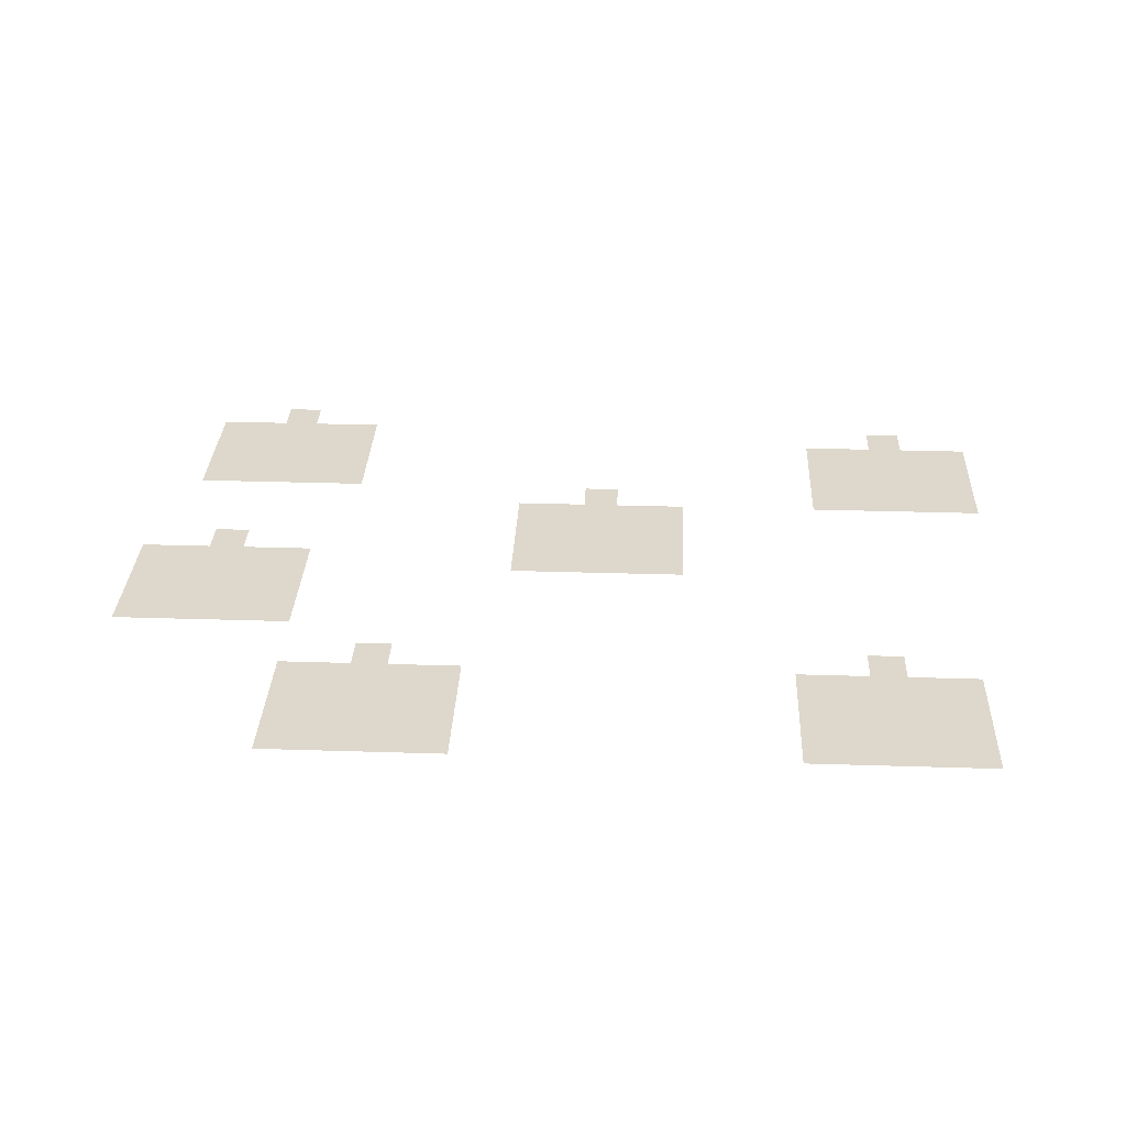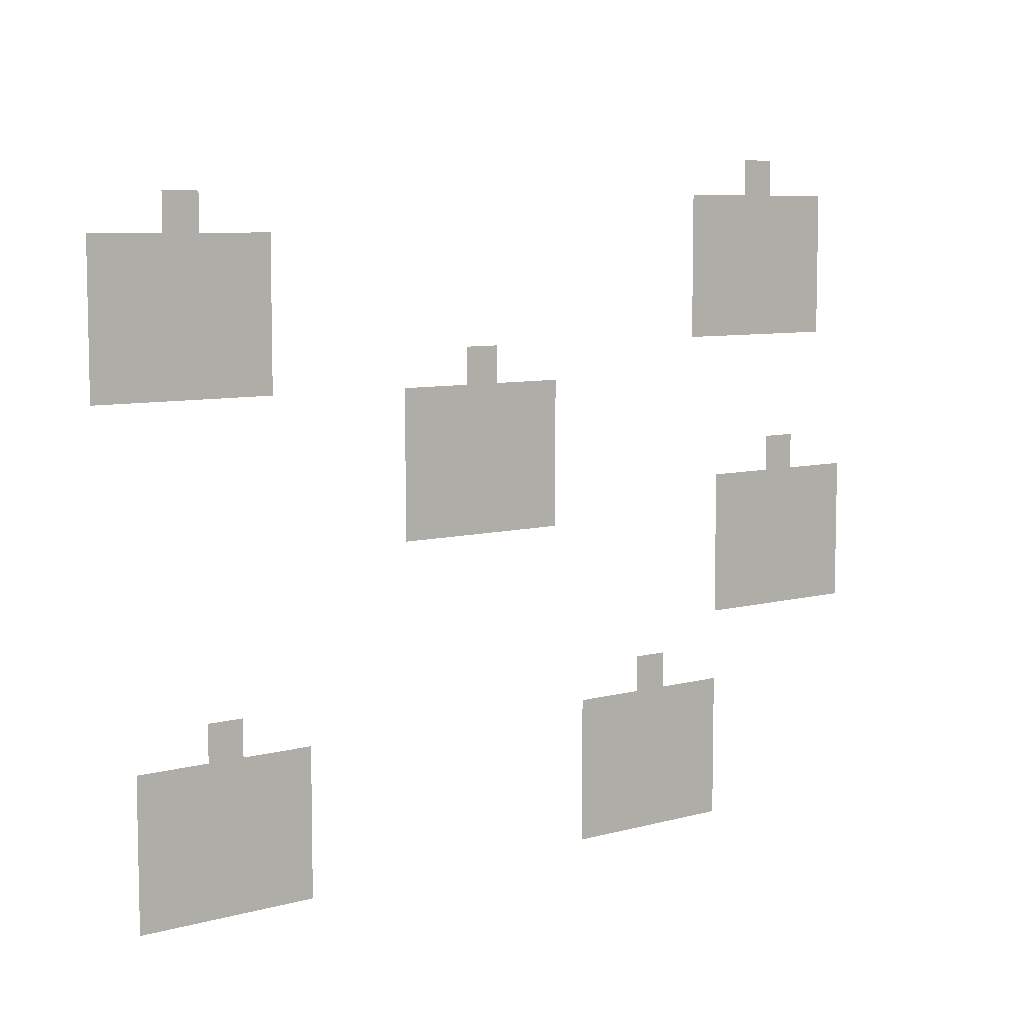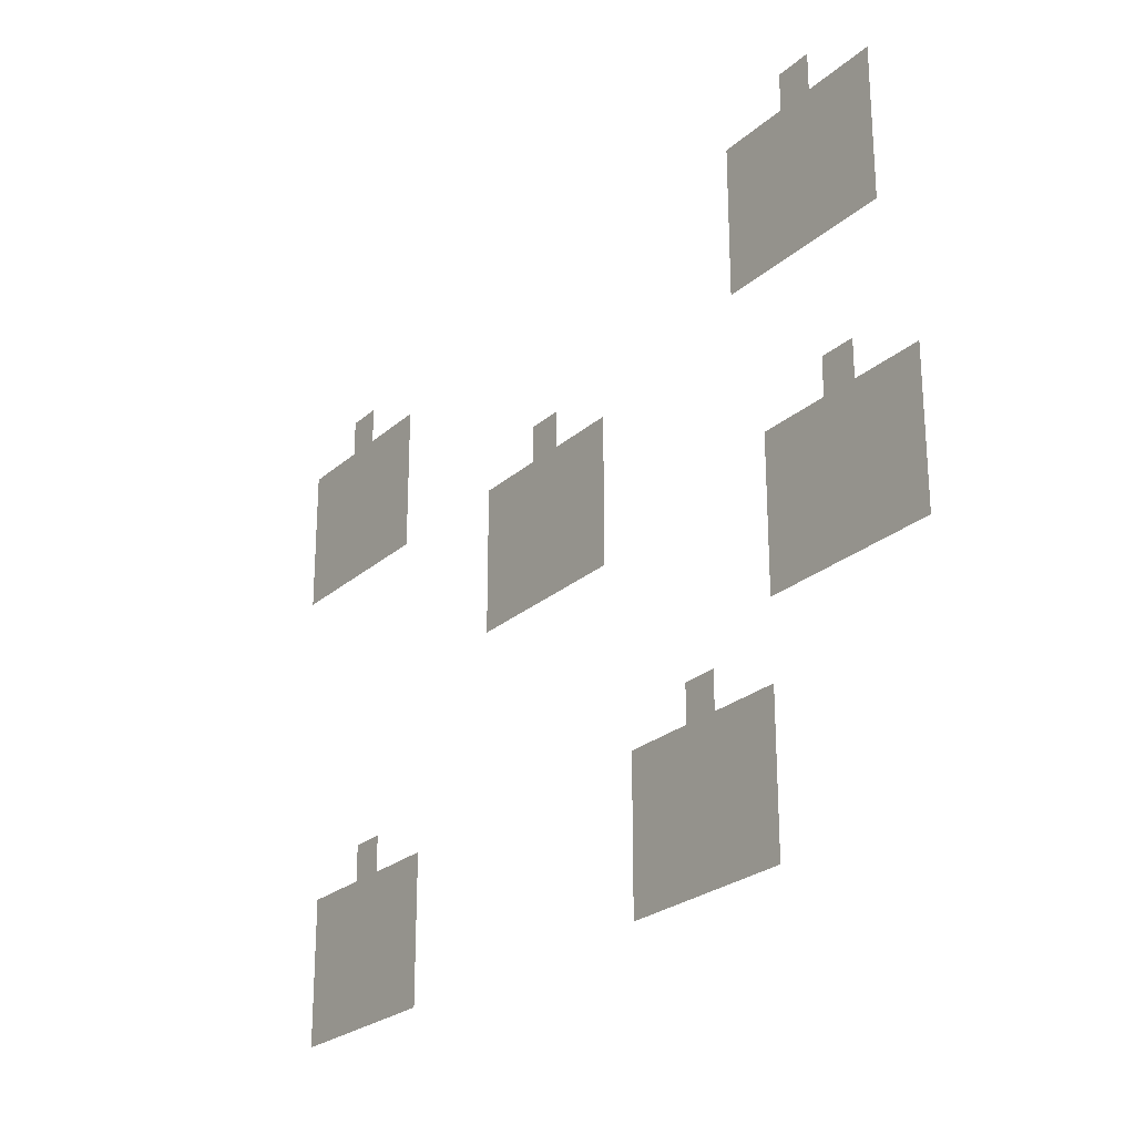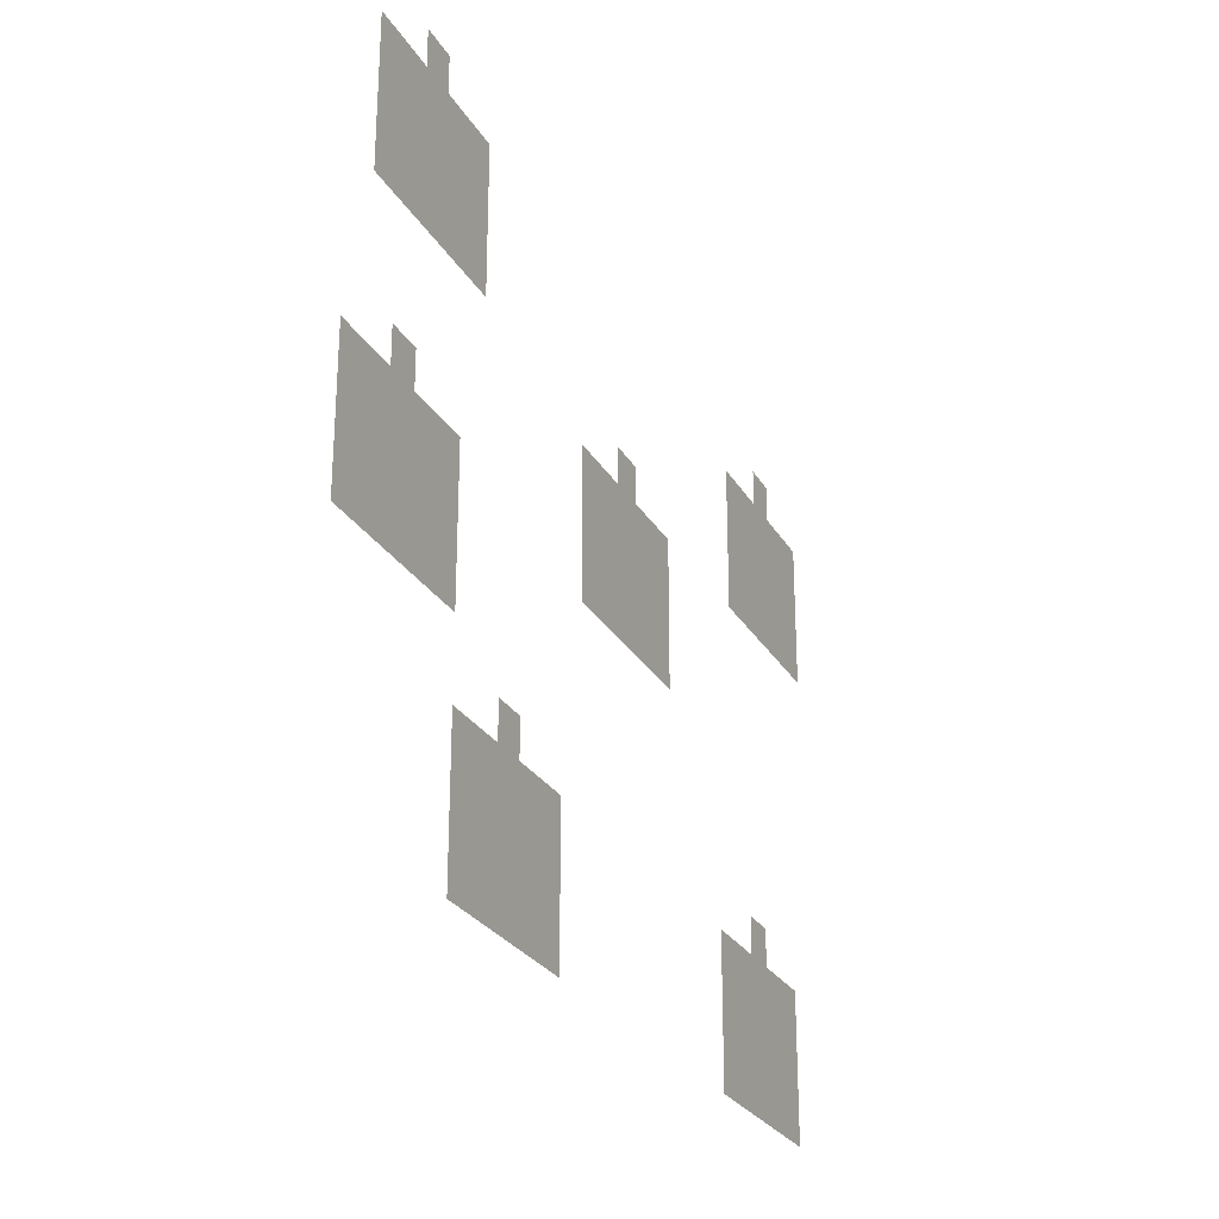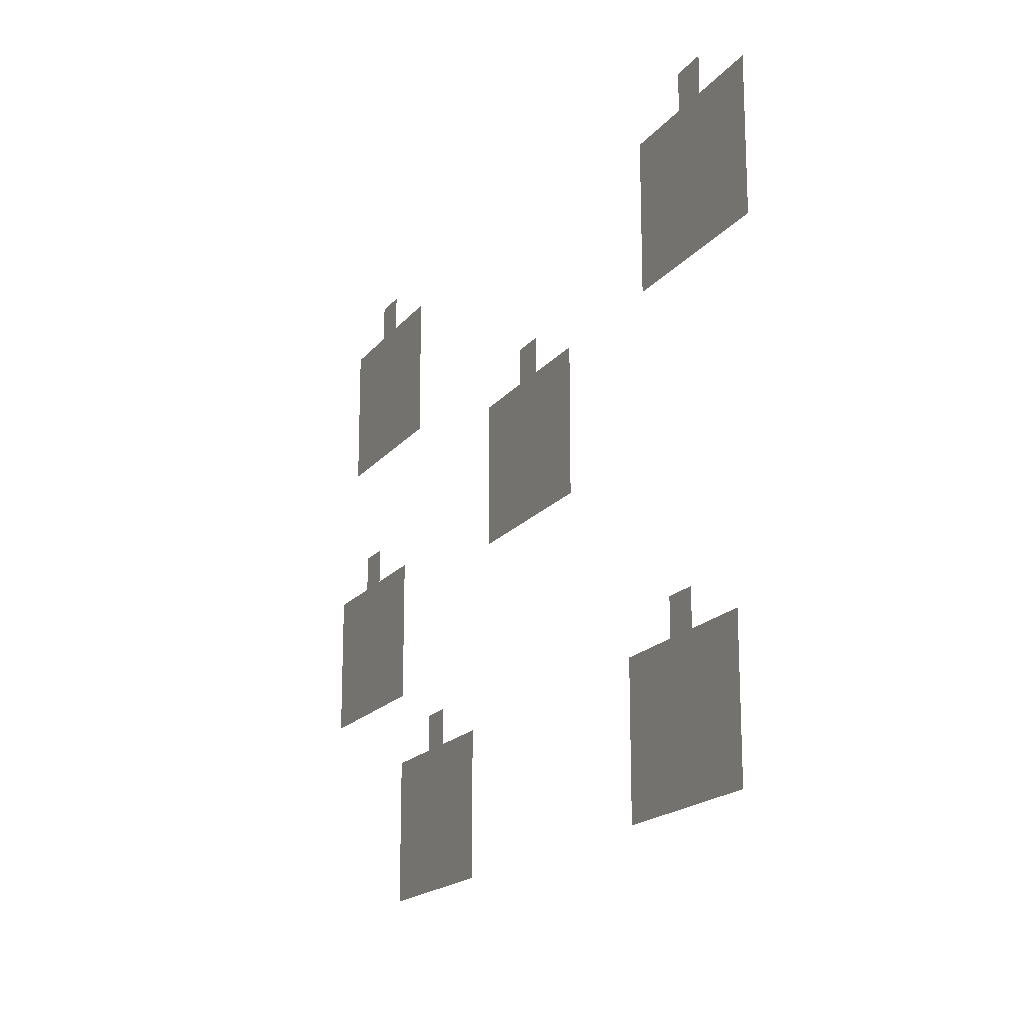
<metadata>
{"format":"obj","ext":"obj","renderer":"f3d","projection":"perspective","resolution":1024,"background":"white","views":[{"elev":31.1,"azim":2.6,"up":"+Z"},{"elev":7.4,"azim":142.0,"up":"+Y"},{"elev":-24.7,"azim":-125.6,"up":"+Y"},{"elev":-26.6,"azim":-66.0,"up":"+Y"},{"elev":-17.7,"azim":64.7,"up":"+Y"}]}
</metadata>
<code>
v -768 -192 0
v -800 -192 0
v -800 -160 0
v -768 -160 0
v -160 -224 0
v -192 -224 0
v -192 -192 0
v -160 -192 0
v -704 -224 0
v -736 -224 0
v -736 -192 0
v -704 -192 0
v -736 -224 0
v -768 -224 0
v -768 -192 0
v -736 -192 0
v -768 -224 0
v -800 -224 0
v -800 -192 0
v -768 -192 0
v -800 -224 0
v -832 -224 0
v -832 -192 0
v -800 -192 0
v -832 -224 0
v -864 -224 0
v -864 -192 0
v -832 -192 0
v -96 -256 0
v -128 -256 0
v -128 -224 0
v -96 -224 0
v -128 -256 0
v -160 -256 0
v -160 -224 0
v -128 -224 0
v -160 -256 0
v -192 -256 0
v -192 -224 0
v -160 -224 0
v -192 -256 0
v -224 -256 0
v -224 -224 0
v -192 -224 0
v -224 -256 0
v -256 -256 0
v -256 -224 0
v -224 -224 0
v -704 -256 0
v -736 -256 0
v -736 -224 0
v -704 -224 0
v -736 -256 0
v -768 -256 0
v -768 -224 0
v -736 -224 0
v -768 -256 0
v -800 -256 0
v -800 -224 0
v -768 -224 0
v -800 -256 0
v -832 -256 0
v -832 -224 0
v -800 -224 0
v -832 -256 0
v -864 -256 0
v -864 -224 0
v -832 -224 0
v -96 -288 0
v -128 -288 0
v -128 -256 0
v -96 -256 0
v -128 -288 0
v -160 -288 0
v -160 -256 0
v -128 -256 0
v -160 -288 0
v -192 -288 0
v -192 -256 0
v -160 -256 0
v -192 -288 0
v -224 -288 0
v -224 -256 0
v -192 -256 0
v -224 -288 0
v -256 -288 0
v -256 -256 0
v -224 -256 0
v -704 -288 0
v -736 -288 0
v -736 -256 0
v -704 -256 0
v -736 -288 0
v -768 -288 0
v -768 -256 0
v -736 -256 0
v -768 -288 0
v -800 -288 0
v -800 -256 0
v -768 -256 0
v -800 -288 0
v -832 -288 0
v -832 -256 0
v -800 -256 0
v -832 -288 0
v -864 -288 0
v -864 -256 0
v -832 -256 0
v -96 -320 0
v -128 -320 0
v -128 -288 0
v -96 -288 0
v -128 -320 0
v -160 -320 0
v -160 -288 0
v -128 -288 0
v -160 -320 0
v -192 -320 0
v -192 -288 0
v -160 -288 0
v -192 -320 0
v -224 -320 0
v -224 -288 0
v -192 -288 0
v -224 -320 0
v -256 -320 0
v -256 -288 0
v -224 -288 0
v -704 -320 0
v -736 -320 0
v -736 -288 0
v -704 -288 0
v -736 -320 0
v -768 -320 0
v -768 -288 0
v -736 -288 0
v -768 -320 0
v -800 -320 0
v -800 -288 0
v -768 -288 0
v -800 -320 0
v -832 -320 0
v -832 -288 0
v -800 -288 0
v -832 -320 0
v -864 -320 0
v -864 -288 0
v -832 -288 0
v -96 -352 0
v -128 -352 0
v -128 -320 0
v -96 -320 0
v -128 -352 0
v -160 -352 0
v -160 -320 0
v -128 -320 0
v -160 -352 0
v -192 -352 0
v -192 -320 0
v -160 -320 0
v -192 -352 0
v -224 -352 0
v -224 -320 0
v -192 -320 0
v -224 -352 0
v -256 -352 0
v -256 -320 0
v -224 -320 0
v -448 -352 0
v -480 -352 0
v -480 -320 0
v -448 -320 0
v -384 -384 0
v -416 -384 0
v -416 -352 0
v -384 -352 0
v -416 -384 0
v -448 -384 0
v -448 -352 0
v -416 -352 0
v -448 -384 0
v -480 -384 0
v -480 -352 0
v -448 -352 0
v -480 -384 0
v -512 -384 0
v -512 -352 0
v -480 -352 0
v -512 -384 0
v -544 -384 0
v -544 -352 0
v -512 -352 0
v -384 -416 0
v -416 -416 0
v -416 -384 0
v -384 -384 0
v -416 -416 0
v -448 -416 0
v -448 -384 0
v -416 -384 0
v -448 -416 0
v -480 -416 0
v -480 -384 0
v -448 -384 0
v -480 -416 0
v -512 -416 0
v -512 -384 0
v -480 -384 0
v -512 -416 0
v -544 -416 0
v -544 -384 0
v -512 -384 0
v -384 -448 0
v -416 -448 0
v -416 -416 0
v -384 -416 0
v -416 -448 0
v -448 -448 0
v -448 -416 0
v -416 -416 0
v -448 -448 0
v -480 -448 0
v -480 -416 0
v -448 -416 0
v -480 -448 0
v -512 -448 0
v -512 -416 0
v -480 -416 0
v -512 -448 0
v -544 -448 0
v -544 -416 0
v -512 -416 0
v -800 -448 0
v -832 -448 0
v -832 -416 0
v -800 -416 0
v -384 -480 0
v -416 -480 0
v -416 -448 0
v -384 -448 0
v -416 -480 0
v -448 -480 0
v -448 -448 0
v -416 -448 0
v -448 -480 0
v -480 -480 0
v -480 -448 0
v -448 -448 0
v -480 -480 0
v -512 -480 0
v -512 -448 0
v -480 -448 0
v -512 -480 0
v -544 -480 0
v -544 -448 0
v -512 -448 0
v -736 -480 0
v -768 -480 0
v -768 -448 0
v -736 -448 0
v -768 -480 0
v -800 -480 0
v -800 -448 0
v -768 -448 0
v -800 -480 0
v -832 -480 0
v -832 -448 0
v -800 -448 0
v -832 -480 0
v -864 -480 0
v -864 -448 0
v -832 -448 0
v -864 -480 0
v -896 -480 0
v -896 -448 0
v -864 -448 0
v -736 -512 0
v -768 -512 0
v -768 -480 0
v -736 -480 0
v -768 -512 0
v -800 -512 0
v -800 -480 0
v -768 -480 0
v -800 -512 0
v -832 -512 0
v -832 -480 0
v -800 -480 0
v -832 -512 0
v -864 -512 0
v -864 -480 0
v -832 -480 0
v -864 -512 0
v -896 -512 0
v -896 -480 0
v -864 -480 0
v -736 -544 0
v -768 -544 0
v -768 -512 0
v -736 -512 0
v -768 -544 0
v -800 -544 0
v -800 -512 0
v -768 -512 0
v -800 -544 0
v -832 -544 0
v -832 -512 0
v -800 -512 0
v -832 -544 0
v -864 -544 0
v -864 -512 0
v -832 -512 0
v -864 -544 0
v -896 -544 0
v -896 -512 0
v -864 -512 0
v -736 -576 0
v -768 -576 0
v -768 -544 0
v -736 -544 0
v -768 -576 0
v -800 -576 0
v -800 -544 0
v -768 -544 0
v -800 -576 0
v -832 -576 0
v -832 -544 0
v -800 -544 0
v -832 -576 0
v -864 -576 0
v -864 -544 0
v -832 -544 0
v -864 -576 0
v -896 -576 0
v -896 -544 0
v -864 -544 0
v -192 -640 0
v -224 -640 0
v -224 -608 0
v -192 -608 0
v -640 -640 0
v -672 -640 0
v -672 -608 0
v -640 -608 0
v -128 -672 0
v -160 -672 0
v -160 -640 0
v -128 -640 0
v -160 -672 0
v -192 -672 0
v -192 -640 0
v -160 -640 0
v -192 -672 0
v -224 -672 0
v -224 -640 0
v -192 -640 0
v -224 -672 0
v -256 -672 0
v -256 -640 0
v -224 -640 0
v -256 -672 0
v -288 -672 0
v -288 -640 0
v -256 -640 0
v -576 -672 0
v -608 -672 0
v -608 -640 0
v -576 -640 0
v -608 -672 0
v -640 -672 0
v -640 -640 0
v -608 -640 0
v -640 -672 0
v -672 -672 0
v -672 -640 0
v -640 -640 0
v -672 -672 0
v -704 -672 0
v -704 -640 0
v -672 -640 0
v -704 -672 0
v -736 -672 0
v -736 -640 0
v -704 -640 0
v -128 -704 0
v -160 -704 0
v -160 -672 0
v -128 -672 0
v -160 -704 0
v -192 -704 0
v -192 -672 0
v -160 -672 0
v -192 -704 0
v -224 -704 0
v -224 -672 0
v -192 -672 0
v -224 -704 0
v -256 -704 0
v -256 -672 0
v -224 -672 0
v -256 -704 0
v -288 -704 0
v -288 -672 0
v -256 -672 0
v -576 -704 0
v -608 -704 0
v -608 -672 0
v -576 -672 0
v -608 -704 0
v -640 -704 0
v -640 -672 0
v -608 -672 0
v -640 -704 0
v -672 -704 0
v -672 -672 0
v -640 -672 0
v -672 -704 0
v -704 -704 0
v -704 -672 0
v -672 -672 0
v -704 -704 0
v -736 -704 0
v -736 -672 0
v -704 -672 0
v -128 -736 0
v -160 -736 0
v -160 -704 0
v -128 -704 0
v -160 -736 0
v -192 -736 0
v -192 -704 0
v -160 -704 0
v -192 -736 0
v -224 -736 0
v -224 -704 0
v -192 -704 0
v -224 -736 0
v -256 -736 0
v -256 -704 0
v -224 -704 0
v -256 -736 0
v -288 -736 0
v -288 -704 0
v -256 -704 0
v -576 -736 0
v -608 -736 0
v -608 -704 0
v -576 -704 0
v -608 -736 0
v -640 -736 0
v -640 -704 0
v -608 -704 0
v -640 -736 0
v -672 -736 0
v -672 -704 0
v -640 -704 0
v -672 -736 0
v -704 -736 0
v -704 -704 0
v -672 -704 0
v -704 -736 0
v -736 -736 0
v -736 -704 0
v -704 -704 0
v -128 -768 0
v -160 -768 0
v -160 -736 0
v -128 -736 0
v -160 -768 0
v -192 -768 0
v -192 -736 0
v -160 -736 0
v -192 -768 0
v -224 -768 0
v -224 -736 0
v -192 -736 0
v -224 -768 0
v -256 -768 0
v -256 -736 0
v -224 -736 0
v -256 -768 0
v -288 -768 0
v -288 -736 0
v -256 -736 0
v -576 -768 0
v -608 -768 0
v -608 -736 0
v -576 -736 0
v -608 -768 0
v -640 -768 0
v -640 -736 0
v -608 -736 0
v -640 -768 0
v -672 -768 0
v -672 -736 0
v -640 -736 0
v -672 -768 0
v -704 -768 0
v -704 -736 0
v -672 -736 0
v -704 -768 0
v -736 -768 0
v -736 -736 0
v -704 -736 0
g Island2settlemen_mesh_0005
f 1 2 3 4
f 5 6 7 8
f 9 10 11 12
f 13 14 15 16
f 17 18 19 20
f 21 22 23 24
f 25 26 27 28
f 29 30 31 32
f 33 34 35 36
f 37 38 39 40
f 41 42 43 44
f 45 46 47 48
f 49 50 51 52
f 53 54 55 56
f 57 58 59 60
f 61 62 63 64
f 65 66 67 68
f 69 70 71 72
f 73 74 75 76
f 77 78 79 80
f 81 82 83 84
f 85 86 87 88
f 89 90 91 92
f 93 94 95 96
f 97 98 99 100
f 101 102 103 104
f 105 106 107 108
f 109 110 111 112
f 113 114 115 116
f 117 118 119 120
f 121 122 123 124
f 125 126 127 128
f 129 130 131 132
f 133 134 135 136
f 137 138 139 140
f 141 142 143 144
f 145 146 147 148
f 149 150 151 152
f 153 154 155 156
f 157 158 159 160
f 161 162 163 164
f 165 166 167 168
f 169 170 171 172
f 173 174 175 176
f 177 178 179 180
f 181 182 183 184
f 185 186 187 188
f 189 190 191 192
f 193 194 195 196
f 197 198 199 200
f 201 202 203 204
f 205 206 207 208
f 209 210 211 212
f 213 214 215 216
f 217 218 219 220
f 221 222 223 224
f 225 226 227 228
f 229 230 231 232
f 233 234 235 236
f 237 238 239 240
f 241 242 243 244
f 245 246 247 248
f 249 250 251 252
f 253 254 255 256
f 257 258 259 260
f 261 262 263 264
f 265 266 267 268
f 269 270 271 272
f 273 274 275 276
f 277 278 279 280
f 281 282 283 284
f 285 286 287 288
f 289 290 291 292
f 293 294 295 296
f 297 298 299 300
f 301 302 303 304
f 305 306 307 308
f 309 310 311 312
f 313 314 315 316
f 317 318 319 320
f 321 322 323 324
f 325 326 327 328
f 329 330 331 332
f 333 334 335 336
f 337 338 339 340
f 341 342 343 344
f 345 346 347 348
f 349 350 351 352
f 353 354 355 356
f 357 358 359 360
f 361 362 363 364
f 365 366 367 368
f 369 370 371 372
f 373 374 375 376
f 377 378 379 380
f 381 382 383 384
f 385 386 387 388
f 389 390 391 392
f 393 394 395 396
f 397 398 399 400
f 401 402 403 404
f 405 406 407 408
f 409 410 411 412
f 413 414 415 416
f 417 418 419 420
f 421 422 423 424
f 425 426 427 428
f 429 430 431 432
f 433 434 435 436
f 437 438 439 440
f 441 442 443 444
f 445 446 447 448
f 449 450 451 452
f 453 454 455 456
f 457 458 459 460
f 461 462 463 464
f 465 466 467 468
f 469 470 471 472
f 473 474 475 476
f 477 478 479 480
f 481 482 483 484
f 485 486 487 488
f 489 490 491 492
f 493 494 495 496
f 497 498 499 500
f 501 502 503 504

</code>
